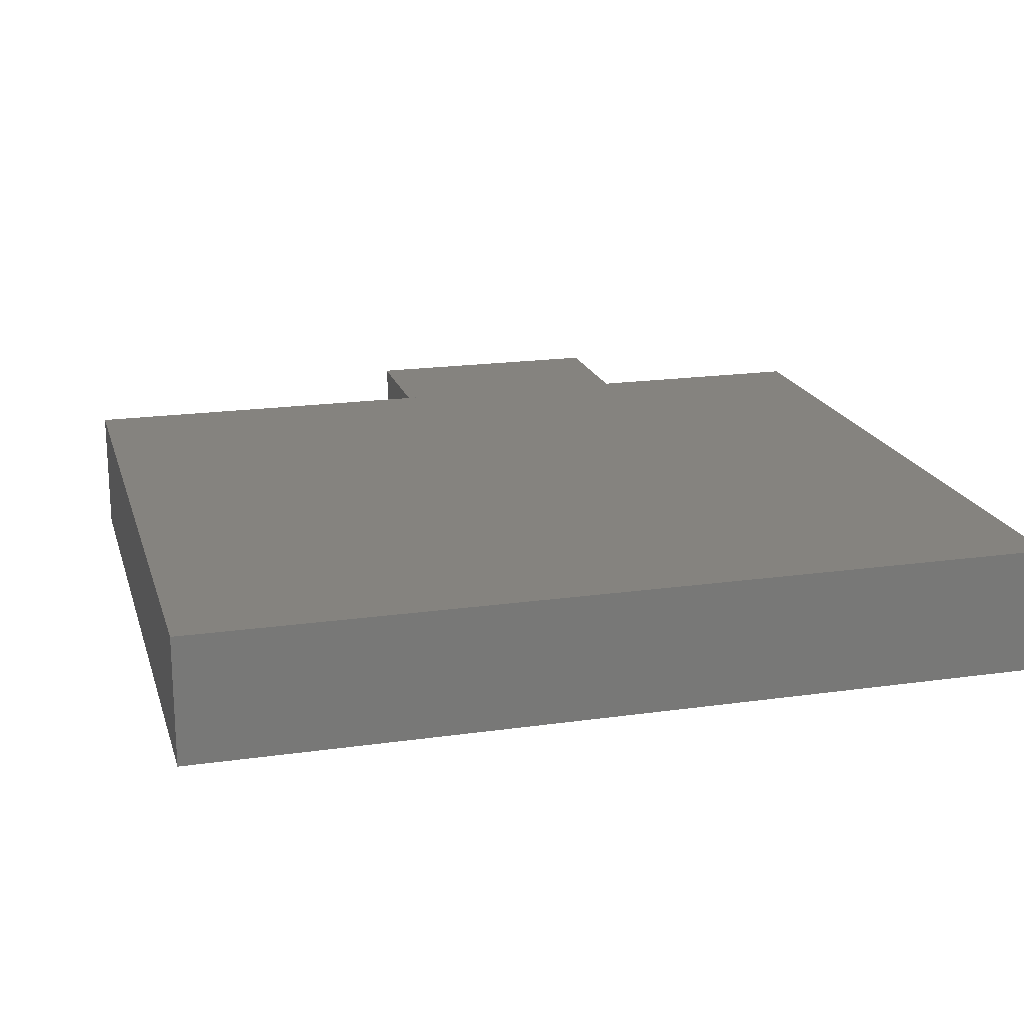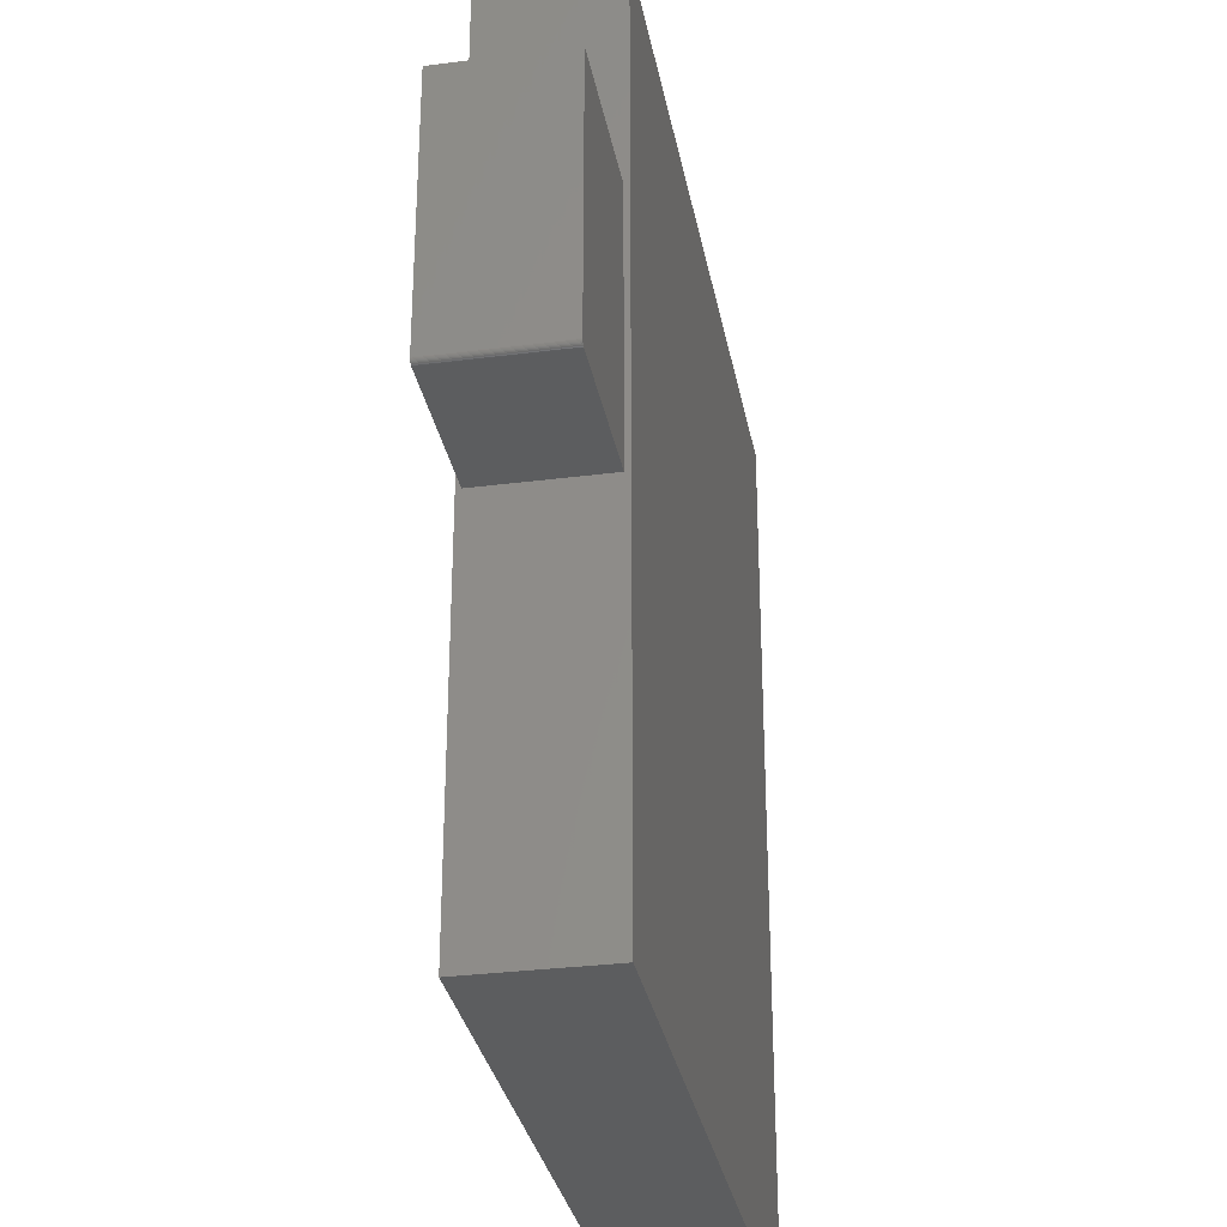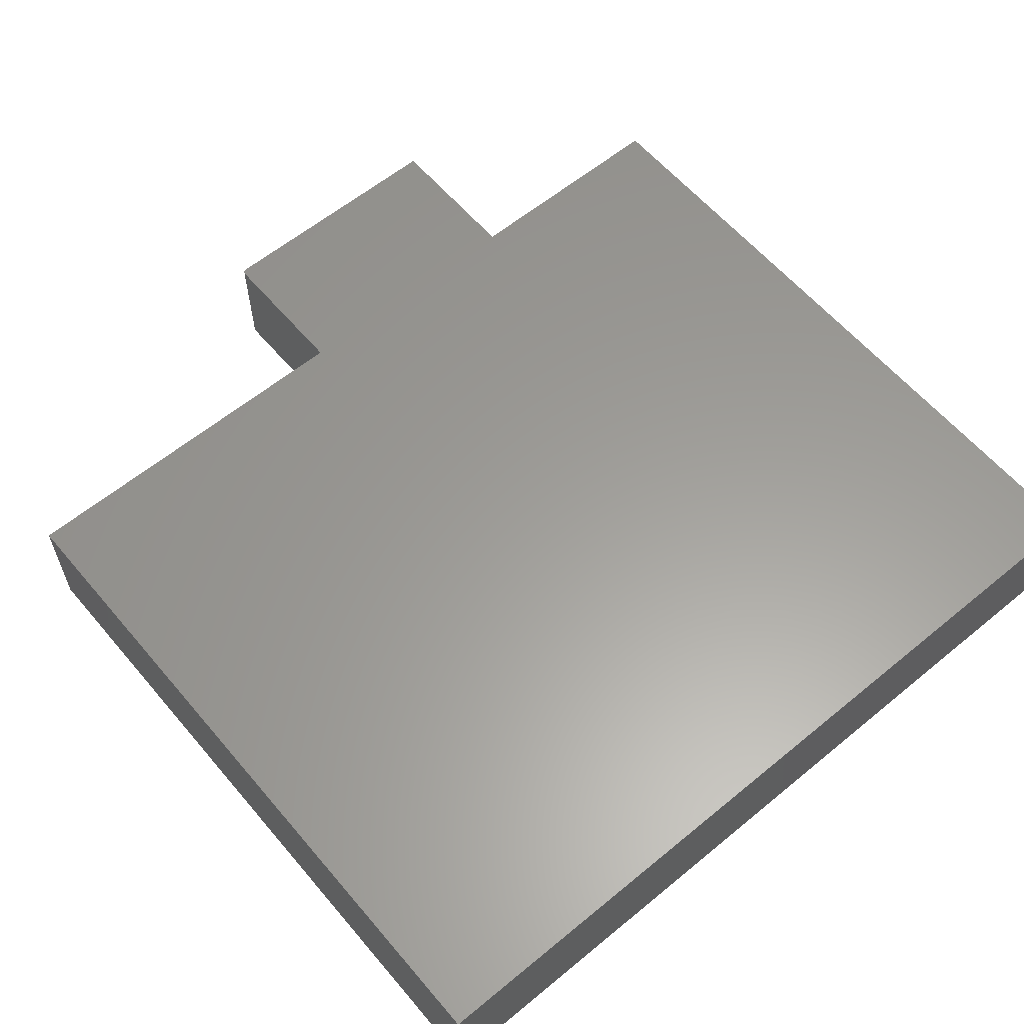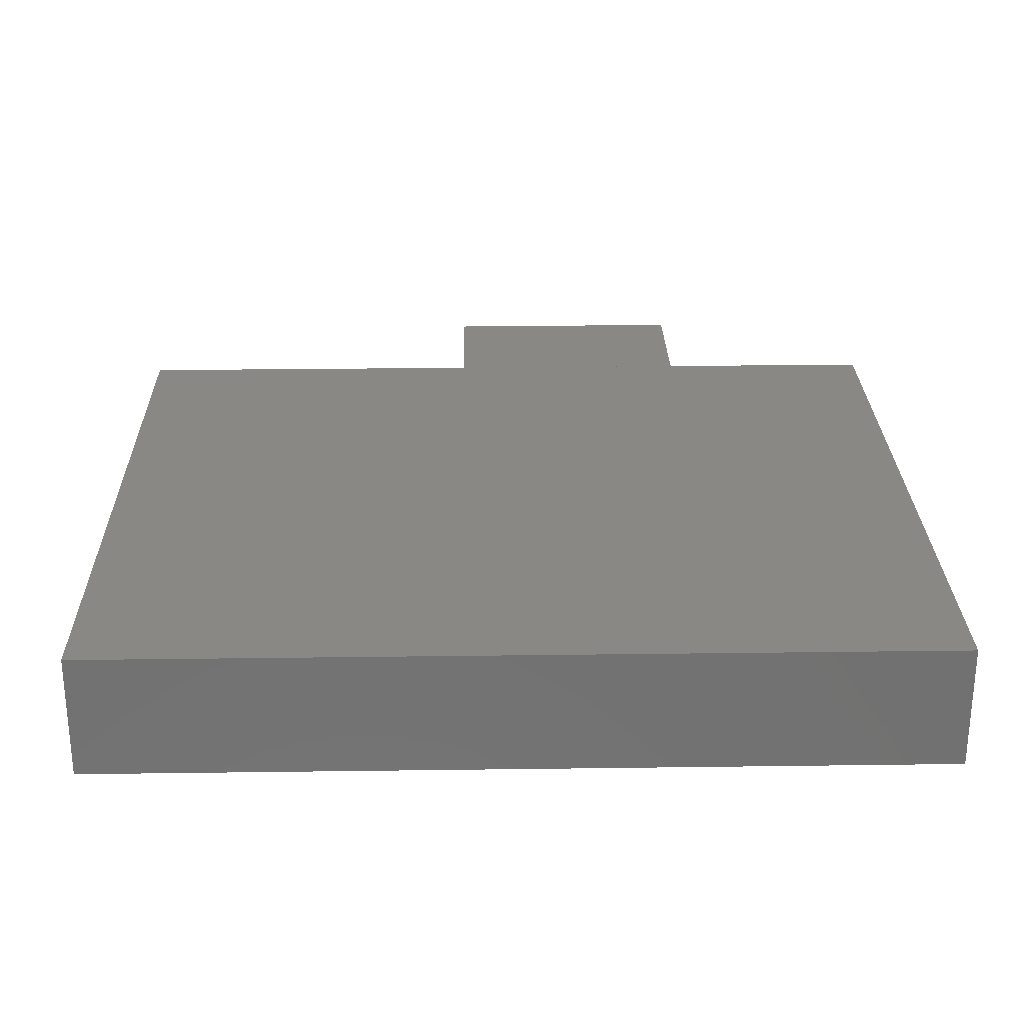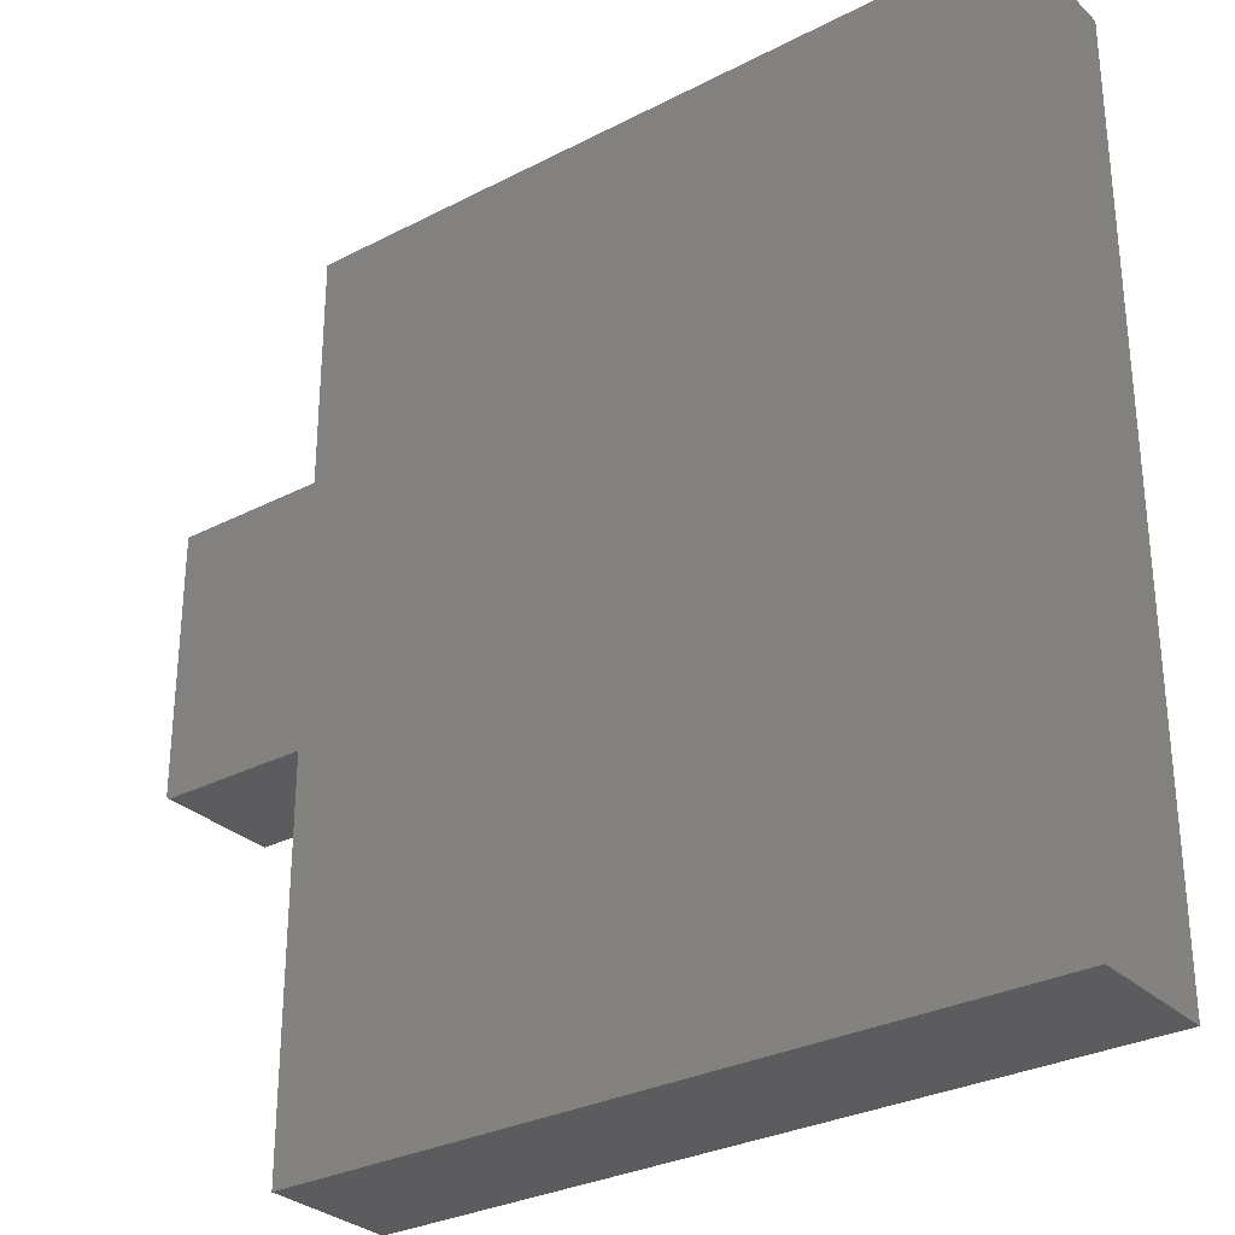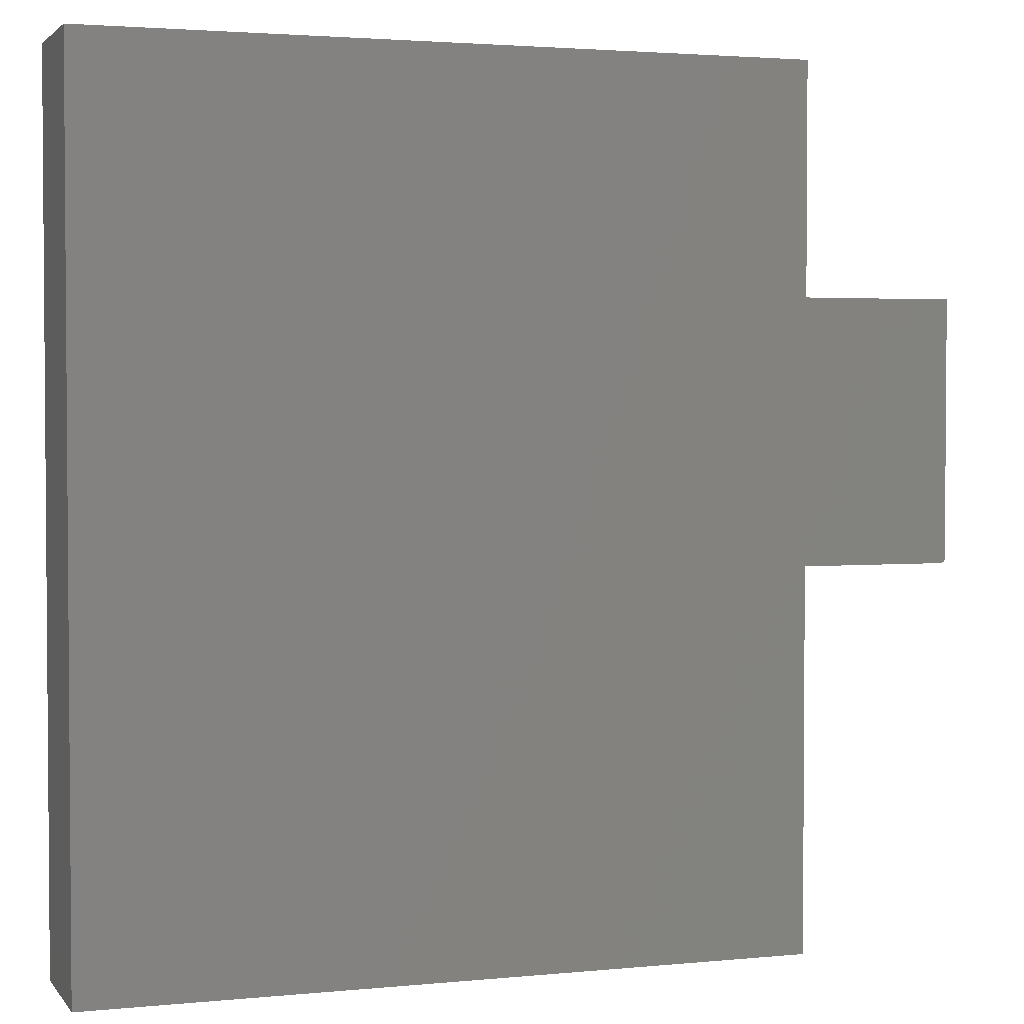
<metadata>
{"format":"stl","ext":"stl","renderer":"f3d","projection":"perspective","resolution":1024,"background":"white","views":[{"elev":18.9,"azim":-105.1,"up":"+Y"},{"elev":-31.1,"azim":100.4,"up":"+Z"},{"elev":60.3,"azim":-130.1,"up":"+Y"},{"elev":26.4,"azim":-91.2,"up":"+Y"},{"elev":-30.1,"azim":-143.0,"up":"+Z"},{"elev":2.6,"azim":-19.0,"up":"+Z"}]}
</metadata>
<code>
# stl→obj: 32 verts, 60 faces
v 0.6953 -0.2031 -0.1172
v 0.6953 -0.008635 -0.1172
v 0.6953 -0.2031 0.3047
v 0.6953 -0.008635 0.3047
v 0.694 -0.2031 -0.1215
v 0.6918 -0.2031 -0.1237
v 0.693 -0.2031 -0.1227
v 0.4395 -0.2031 0.3047
v 0.4395 -0.2031 -0.125
v 0.6947 -0.2031 -0.1202
v 0.6952 -0.2031 -0.1187
v 0.6875 -0.2031 -0.125
v 0.689 -0.2031 -0.1248
v 0.6905 -0.2031 -0.1244
v 0.6952 -0.008635 -0.1187
v 0.694 -0.008635 -0.1215
v 0.6947 -0.008635 -0.1202
v 0.4395 -0.008635 0.3047
v 0.693 -0.008635 -0.1227
v 0.6918 -0.008635 -0.1237
v 0.6905 -0.008635 -0.1244
v 0.689 -0.008635 -0.1248
v 0.6875 -0.008635 -0.125
v 0.4395 -0.008635 -0.125
v 0.4395 2.891e-16 0.6797
v 0.4395 -0.2109 0.6797
v 0.4395 -0.2109 -0.75
v 0.4395 1.303e-16 -0.75
v -0.7344 -0.2109 -0.75
v -0.7344 -0.2109 0.6797
v -0.7344 0 -0.75
v -0.7344 1.587e-16 0.6797
f 1 2 3
f 3 2 4
f 5 6 7
f 1 3 8
f 9 6 5
f 9 5 10
f 9 10 11
f 9 11 1
f 9 1 8
f 6 9 12
f 6 12 13
f 6 13 14
f 2 15 16
f 16 15 17
f 18 4 2
f 18 2 16
f 18 16 19
f 18 19 20
f 18 20 21
f 18 21 22
f 18 22 23
f 18 23 24
f 9 24 12
f 12 24 23
f 12 23 13
f 13 23 22
f 13 22 14
f 14 22 21
f 14 21 6
f 6 21 20
f 6 20 7
f 7 20 19
f 7 19 5
f 5 19 16
f 5 16 10
f 10 16 17
f 10 17 11
f 11 17 15
f 11 15 1
f 1 15 2
f 18 8 4
f 4 8 3
f 25 18 24
f 26 27 9
f 26 9 8
f 26 8 18
f 26 18 25
f 9 27 24
f 24 27 28
f 24 28 25
f 29 27 30
f 30 27 26
f 31 32 28
f 28 32 25
f 30 32 29
f 29 32 31
f 26 25 30
f 30 25 32
f 29 31 27
f 27 31 28

</code>
